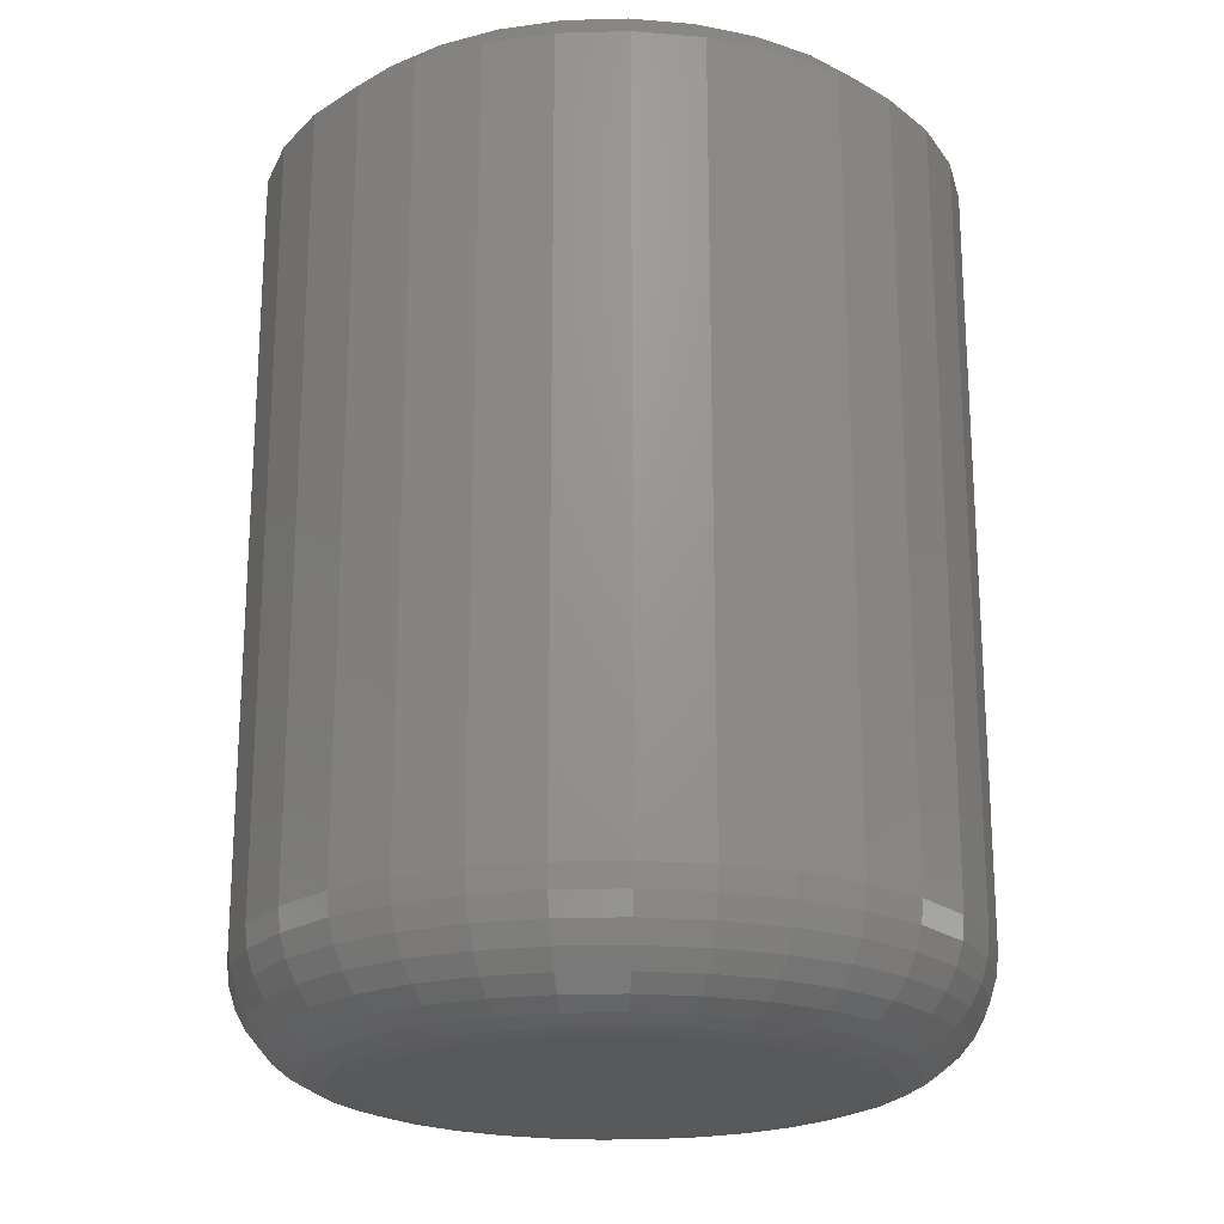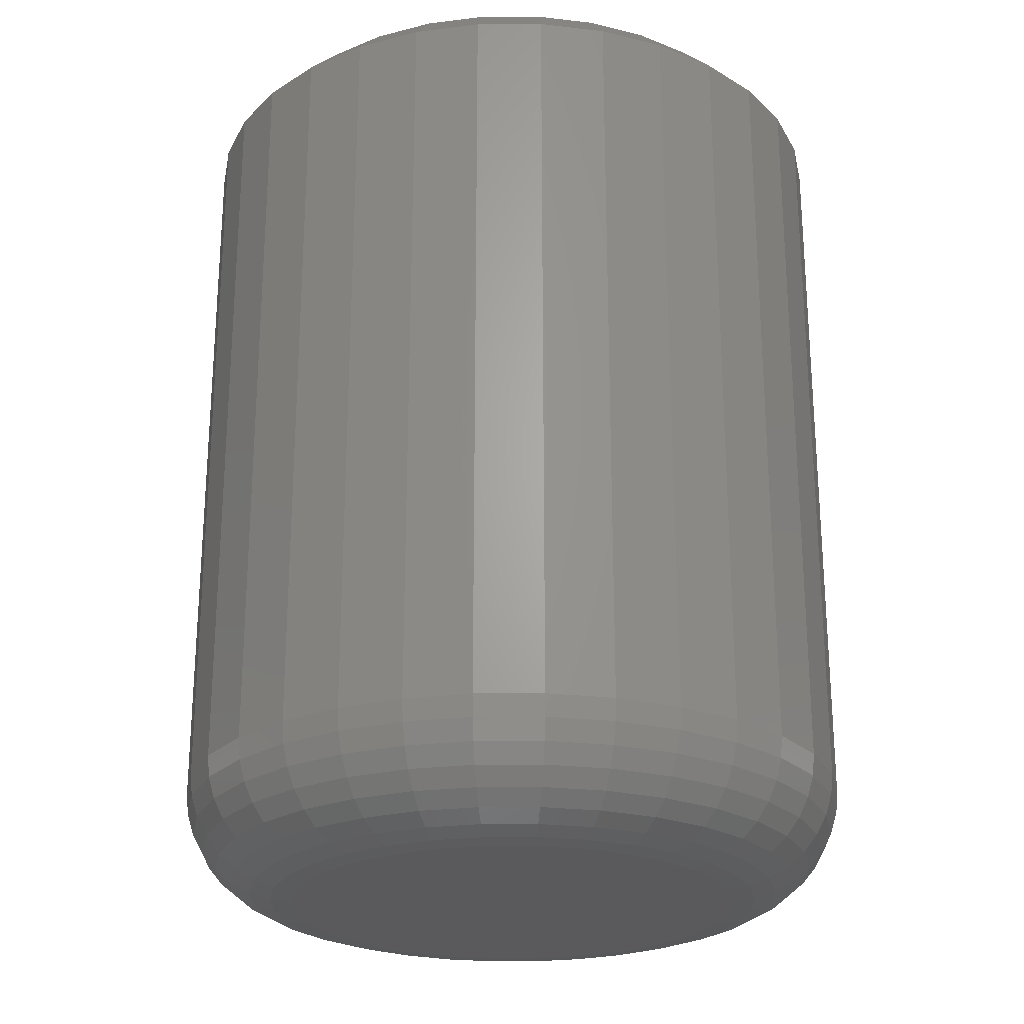
<metadata>
{"format":"stl","ext":"stl","renderer":"f3d","projection":"perspective","resolution":1024,"background":"white","views":[{"elev":-21.1,"azim":177.2,"up":"+Y"},{"elev":-24.4,"azim":28.6,"up":"+Y"}]}
</metadata>
<code>
# stl→obj: 352 verts, 700 faces
v 0.2872 -0.03125 -3.568e-16
v 0.2872 -0.6562 -3.568e-16
v 0.2817 -0.03125 -0.05545
v 0.2817 -0.6562 -0.05545
v 0.2655 -0.03125 -0.1088
v 0.2655 -0.6562 -0.1088
v 0.2393 -0.03125 -0.1579
v 0.2393 -0.6562 -0.1579
v 0.2039 -0.03125 -0.201
v 0.2039 -0.6562 -0.201
v 0.1609 -0.03125 -0.2363
v 0.1609 -0.6562 -0.2363
v 0.1117 -0.03125 -0.2626
v 0.1117 -0.6562 -0.2626
v 0.05841 -0.03125 -0.2787
v 0.05841 -0.6562 -0.2787
v 0.002961 -0.03125 -0.2842
v 0.002961 -0.6562 -0.2842
v -0.05249 -0.03125 -0.2787
v -0.05249 -0.6562 -0.2787
v -0.1058 -0.03125 -0.2626
v -0.1058 -0.6562 -0.2626
v -0.1549 -0.03125 -0.2363
v -0.1549 -0.6562 -0.2363
v -0.198 -0.03125 -0.201
v -0.198 -0.6562 -0.201
v -0.2334 -0.03125 -0.1579
v -0.2334 -0.6562 -0.1579
v -0.2596 -0.03125 -0.1088
v -0.2596 -0.6562 -0.1088
v -0.2758 -0.03125 -0.05545
v -0.2758 -0.6562 -0.05545
v -0.2812 -0.03125 3.48e-17
v -0.2812 -0.6562 3.48e-17
v -0.2758 -0.03125 0.05545
v -0.2758 -0.6562 0.05545
v -0.2596 -0.03125 0.1088
v -0.2596 -0.6562 0.1088
v -0.2334 -0.03125 0.1579
v -0.2334 -0.6562 0.1579
v -0.198 -0.03125 0.201
v -0.198 -0.6562 0.201
v -0.1549 -0.03125 0.2363
v -0.1549 -0.6562 0.2363
v -0.1058 -0.03125 0.2626
v -0.1058 -0.6562 0.2626
v -0.05249 -0.03125 0.2787
v -0.05249 -0.6562 0.2787
v 0.002961 -0.03125 0.2842
v 0.002961 -0.6562 0.2842
v 0.05841 -0.03125 0.2787
v 0.05841 -0.6562 0.2787
v 0.1117 -0.03125 0.2626
v 0.1117 -0.6562 0.2626
v 0.1609 -0.03125 0.2363
v 0.1609 -0.6562 0.2363
v 0.2039 -0.03125 0.201
v 0.2039 -0.6562 0.201
v 0.2393 -0.03125 0.1579
v 0.2393 -0.6562 0.1579
v 0.2655 -0.03125 0.1088
v 0.2655 -0.6562 0.1088
v 0.2817 -0.03125 0.05545
v 0.2817 -0.6562 0.05545
v 0.002961 1.578e-17 0.253
v 0.05231 1.852e-17 0.2481
v -0.04639 1.304e-17 0.2481
v -0.09384 1.04e-17 0.2337
v 0.09976 2.115e-17 0.2337
v 0.05231 1.852e-17 -0.2481
v -0.04639 1.304e-17 -0.2481
v 0.09976 2.115e-17 -0.2337
v 0.002961 1.578e-17 -0.253
v -0.09384 1.04e-17 -0.2337
v -0.1376 7.975e-18 -0.2103
v 0.1435 2.358e-17 -0.2103
v -0.1759 5.848e-18 -0.1789
v 0.1818 2.571e-17 -0.1789
v -0.2074 4.101e-18 -0.1405
v 0.2133 2.745e-17 -0.1405
v -0.2307 2.804e-18 -0.0968
v 0.2367 2.875e-17 -0.0968
v -0.2451 2.005e-18 -0.04935
v 0.2511 2.955e-17 -0.04935
v -0.25 1.735e-18 -2.893e-18
v 0.2559 2.982e-17 -1.268e-16
v -0.2451 2.005e-18 0.04935
v 0.2511 2.955e-17 0.04935
v -0.2307 2.804e-18 0.0968
v 0.2367 2.875e-17 0.0968
v -0.2074 4.101e-18 0.1405
v 0.2133 2.745e-17 0.1405
v -0.1759 5.848e-18 0.1789
v 0.1818 2.571e-17 0.1789
v -0.1376 7.975e-18 0.2103
v 0.1435 2.358e-17 0.2103
v -0.0342 -0.75 0.1868
v 0.04012 -0.75 0.1868
v 0.002961 -0.75 0.1905
v -0.06993 -0.75 0.176
v 0.07585 -0.75 0.176
v 0.07585 -0.75 -0.176
v -0.0342 -0.75 -0.1868
v 0.04012 -0.75 -0.1868
v 0.002961 -0.75 -0.1905
v 0.1088 -0.75 0.1584
v -0.1029 -0.75 0.1584
v 0.1376 -0.75 0.1347
v -0.1317 -0.75 0.1347
v 0.1613 -0.75 0.1058
v -0.1554 -0.75 0.1058
v 0.1789 -0.75 0.07289
v -0.173 -0.75 0.07289
v 0.1898 -0.75 0.03716
v -0.1838 -0.75 0.03716
v 0.1934 -0.75 5.815e-17
v -0.1875 -0.75 -1.771e-17
v 0.1898 -0.75 -0.03716
v -0.1838 -0.75 -0.03716
v 0.1789 -0.75 -0.07289
v -0.173 -0.75 -0.07289
v 0.1613 -0.75 -0.1058
v -0.1554 -0.75 -0.1058
v 0.1376 -0.75 -0.1347
v -0.1317 -0.75 -0.1347
v 0.1088 -0.75 -0.1584
v -0.1029 -0.75 -0.1584
v -0.06993 -0.75 -0.176
v 0.2117 -0.7482 6.939e-17
v 0.2077 -0.7482 -0.04073
v 0.2293 -0.7429 8.327e-17
v 0.2249 -0.7429 -0.04416
v 0.2455 -0.7342 8.327e-17
v 0.2408 -0.7342 -0.04732
v 0.2597 -0.7225 5.551e-17
v 0.2548 -0.7225 -0.05009
v 0.2714 -0.7083 5.551e-17
v 0.2662 -0.7083 -0.05236
v 0.28 -0.6921 6.939e-17
v 0.2747 -0.6921 -0.05405
v 0.2854 -0.6745 6.939e-17
v 0.2799 -0.6745 -0.0551
v -0.2018 -0.7482 -0.04073
v -0.2058 -0.7482 9.714e-17
v -0.219 -0.7429 -0.04416
v -0.2234 -0.7429 8.327e-17
v -0.2349 -0.7342 -0.04732
v -0.2396 -0.7342 8.327e-17
v -0.2489 -0.7225 -0.05009
v -0.2538 -0.7225 1.11e-16
v -0.2603 -0.7083 -0.05236
v -0.2655 -0.7083 1.11e-16
v -0.2688 -0.6921 -0.05405
v -0.2741 -0.6921 9.714e-17
v -0.274 -0.6745 -0.0551
v -0.2794 -0.6745 9.714e-17
v -0.1899 -0.7482 -0.07989
v -0.2061 -0.7429 -0.08662
v -0.2211 -0.7342 -0.09282
v -0.2342 -0.7225 -0.09825
v -0.245 -0.7083 -0.1027
v -0.253 -0.6921 -0.106
v -0.258 -0.6745 -0.1081
v -0.1706 -0.7482 -0.116
v -0.1852 -0.7429 -0.1257
v -0.1987 -0.7342 -0.1348
v -0.2105 -0.7225 -0.1426
v -0.2202 -0.7083 -0.1491
v -0.2274 -0.6921 -0.1539
v -0.2319 -0.6745 -0.1569
v -0.1446 -0.7482 -0.1476
v -0.1571 -0.7429 -0.16
v -0.1685 -0.7342 -0.1715
v -0.1786 -0.7225 -0.1816
v -0.1868 -0.7083 -0.1898
v -0.193 -0.6921 -0.1959
v -0.1967 -0.6745 -0.1997
v -0.113 -0.7482 -0.1736
v -0.1228 -0.7429 -0.1882
v -0.1318 -0.7342 -0.2017
v -0.1397 -0.7225 -0.2135
v -0.1462 -0.7083 -0.2232
v -0.151 -0.6921 -0.2304
v -0.1539 -0.6745 -0.2348
v -0.07692 -0.7482 -0.1929
v -0.08365 -0.7429 -0.2091
v -0.08986 -0.7342 -0.2241
v -0.09529 -0.7225 -0.2372
v -0.09976 -0.7083 -0.248
v -0.1031 -0.6921 -0.256
v -0.1051 -0.6745 -0.2609
v -0.03776 -0.7482 -0.2047
v -0.0412 -0.7429 -0.222
v -0.04436 -0.7342 -0.2379
v -0.04713 -0.7225 -0.2518
v -0.0494 -0.7083 -0.2633
v -0.05109 -0.6921 -0.2718
v -0.05213 -0.6745 -0.277
v 0.002961 -0.7482 -0.2088
v 0.002961 -0.7429 -0.2263
v 0.002961 -0.7342 -0.2425
v 0.002961 -0.7225 -0.2568
v 0.002961 -0.7083 -0.2684
v 0.002961 -0.6921 -0.2771
v 0.002961 -0.6745 -0.2824
v 0.04369 -0.7482 -0.2047
v 0.04712 -0.7429 -0.222
v 0.05028 -0.7342 -0.2379
v 0.05305 -0.7225 -0.2518
v 0.05532 -0.7083 -0.2633
v 0.05702 -0.6921 -0.2718
v 0.05806 -0.6745 -0.277
v 0.08285 -0.7482 -0.1929
v 0.08958 -0.7429 -0.2091
v 0.09578 -0.7342 -0.2241
v 0.1012 -0.7225 -0.2372
v 0.1057 -0.7083 -0.248
v 0.109 -0.6921 -0.256
v 0.111 -0.6745 -0.2609
v 0.1189 -0.7482 -0.1736
v 0.1287 -0.7429 -0.1882
v 0.1377 -0.7342 -0.2017
v 0.1456 -0.7225 -0.2135
v 0.1521 -0.7083 -0.2232
v 0.1569 -0.6921 -0.2304
v 0.1599 -0.6745 -0.2348
v 0.1506 -0.7482 -0.1476
v 0.163 -0.7429 -0.16
v 0.1745 -0.7342 -0.1715
v 0.1845 -0.7225 -0.1816
v 0.1928 -0.7083 -0.1898
v 0.1989 -0.6921 -0.1959
v 0.2027 -0.6745 -0.1997
v 0.1765 -0.7482 -0.116
v 0.1912 -0.7429 -0.1257
v 0.2046 -0.7342 -0.1348
v 0.2164 -0.7225 -0.1426
v 0.2261 -0.7083 -0.1491
v 0.2333 -0.6921 -0.1539
v 0.2378 -0.6745 -0.1569
v 0.1958 -0.7482 -0.07989
v 0.2121 -0.7429 -0.08662
v 0.227 -0.7342 -0.09282
v 0.2402 -0.7225 -0.09825
v 0.2509 -0.7083 -0.1027
v 0.2589 -0.6921 -0.106
v 0.2639 -0.6745 -0.1081
v -0.2018 -0.7482 0.04073
v -0.219 -0.7429 0.04416
v -0.2349 -0.7342 0.04732
v -0.2489 -0.7225 0.05009
v -0.2603 -0.7083 0.05236
v -0.2688 -0.6921 0.05405
v -0.274 -0.6745 0.0551
v 0.2077 -0.7482 0.04073
v 0.2249 -0.7429 0.04416
v 0.2408 -0.7342 0.04732
v 0.2548 -0.7225 0.05009
v 0.2662 -0.7083 0.05236
v 0.2747 -0.6921 0.05405
v 0.2799 -0.6745 0.0551
v 0.1958 -0.7482 0.07989
v 0.2121 -0.7429 0.08662
v 0.227 -0.7342 0.09282
v 0.2402 -0.7225 0.09825
v 0.2509 -0.7083 0.1027
v 0.2589 -0.6921 0.106
v 0.2639 -0.6745 0.1081
v 0.1765 -0.7482 0.116
v 0.1912 -0.7429 0.1257
v 0.2046 -0.7342 0.1348
v 0.2164 -0.7225 0.1426
v 0.2261 -0.7083 0.1491
v 0.2333 -0.6921 0.1539
v 0.2378 -0.6745 0.1569
v 0.1506 -0.7482 0.1476
v 0.163 -0.7429 0.16
v 0.1745 -0.7342 0.1715
v 0.1845 -0.7225 0.1816
v 0.1928 -0.7083 0.1898
v 0.1989 -0.6921 0.1959
v 0.2027 -0.6745 0.1997
v 0.1189 -0.7482 0.1736
v 0.1287 -0.7429 0.1882
v 0.1377 -0.7342 0.2017
v 0.1456 -0.7225 0.2135
v 0.1521 -0.7083 0.2232
v 0.1569 -0.6921 0.2304
v 0.1599 -0.6745 0.2348
v 0.08285 -0.7482 0.1929
v 0.08958 -0.7429 0.2091
v 0.09578 -0.7342 0.2241
v 0.1012 -0.7225 0.2372
v 0.1057 -0.7083 0.248
v 0.109 -0.6921 0.256
v 0.111 -0.6745 0.2609
v 0.04369 -0.7482 0.2047
v 0.04712 -0.7429 0.222
v 0.05028 -0.7342 0.2379
v 0.05305 -0.7225 0.2518
v 0.05532 -0.7083 0.2633
v 0.05702 -0.6921 0.2718
v 0.05806 -0.6745 0.277
v 0.002961 -0.7482 0.2088
v 0.002961 -0.7429 0.2263
v 0.002961 -0.7342 0.2425
v 0.002961 -0.7225 0.2568
v 0.002961 -0.7083 0.2684
v 0.002961 -0.6921 0.2771
v 0.002961 -0.6745 0.2824
v -0.03776 -0.7482 0.2047
v -0.0412 -0.7429 0.222
v -0.04436 -0.7342 0.2379
v -0.04713 -0.7225 0.2518
v -0.0494 -0.7083 0.2633
v -0.05109 -0.6921 0.2718
v -0.05213 -0.6745 0.277
v -0.07692 -0.7482 0.1929
v -0.08365 -0.7429 0.2091
v -0.08986 -0.7342 0.2241
v -0.09529 -0.7225 0.2372
v -0.09976 -0.7083 0.248
v -0.1031 -0.6921 0.256
v -0.1051 -0.6745 0.2609
v -0.113 -0.7482 0.1736
v -0.1228 -0.7429 0.1882
v -0.1318 -0.7342 0.2017
v -0.1397 -0.7225 0.2135
v -0.1462 -0.7083 0.2232
v -0.151 -0.6921 0.2304
v -0.1539 -0.6745 0.2348
v -0.1446 -0.7482 0.1476
v -0.1571 -0.7429 0.16
v -0.1685 -0.7342 0.1715
v -0.1786 -0.7225 0.1816
v -0.1868 -0.7083 0.1898
v -0.193 -0.6921 0.1959
v -0.1967 -0.6745 0.1997
v -0.1706 -0.7482 0.116
v -0.1852 -0.7429 0.1257
v -0.1987 -0.7342 0.1348
v -0.2105 -0.7225 0.1426
v -0.2202 -0.7083 0.1491
v -0.2274 -0.6921 0.1539
v -0.2319 -0.6745 0.1569
v -0.1899 -0.7482 0.07989
v -0.2061 -0.7429 0.08662
v -0.2211 -0.7342 0.09282
v -0.2342 -0.7225 0.09825
v -0.245 -0.7083 0.1027
v -0.253 -0.6921 0.106
v -0.258 -0.6745 0.1081
f 1 2 3
f 3 2 4
f 3 4 5
f 5 4 6
f 5 6 7
f 7 6 8
f 7 8 9
f 9 8 10
f 9 10 11
f 11 10 12
f 11 12 13
f 13 12 14
f 13 14 15
f 15 14 16
f 15 16 17
f 17 16 18
f 17 18 19
f 19 18 20
f 19 20 21
f 21 20 22
f 21 22 23
f 23 22 24
f 23 24 25
f 25 24 26
f 25 26 27
f 27 26 28
f 27 28 29
f 29 28 30
f 29 30 31
f 31 30 32
f 31 32 33
f 33 32 34
f 33 34 35
f 35 34 36
f 35 36 37
f 37 36 38
f 37 38 39
f 39 38 40
f 39 40 41
f 41 40 42
f 41 42 43
f 43 42 44
f 43 44 45
f 45 44 46
f 45 46 47
f 47 46 48
f 47 48 49
f 49 48 50
f 49 50 51
f 51 50 52
f 51 52 53
f 53 52 54
f 53 54 55
f 55 54 56
f 55 56 57
f 57 56 58
f 57 58 59
f 59 58 60
f 59 60 61
f 61 60 62
f 61 62 63
f 63 62 64
f 63 64 1
f 1 64 2
f 65 66 67
f 68 67 66
f 69 68 66
f 70 71 72
f 73 71 70
f 71 74 72
f 72 74 75
f 72 75 76
f 76 75 77
f 76 77 78
f 78 77 79
f 78 79 80
f 80 79 81
f 80 81 82
f 82 81 83
f 82 83 84
f 84 83 85
f 84 85 86
f 86 85 87
f 86 87 88
f 88 87 89
f 88 89 90
f 90 89 91
f 90 91 92
f 92 91 93
f 92 93 94
f 94 93 95
f 94 95 96
f 96 95 68
f 96 68 69
f 17 71 73
f 73 15 17
f 75 23 77
f 77 23 25
f 77 25 79
f 79 25 27
f 79 27 81
f 81 27 29
f 81 29 83
f 83 29 31
f 83 31 85
f 85 31 33
f 11 76 9
f 9 76 78
f 9 78 7
f 7 78 80
f 7 80 5
f 5 80 82
f 5 82 3
f 3 82 84
f 3 84 1
f 1 84 86
f 23 75 21
f 21 75 74
f 21 74 19
f 19 74 71
f 19 71 17
f 76 11 72
f 72 11 13
f 72 13 70
f 70 13 15
f 70 15 73
f 49 66 65
f 65 47 49
f 96 55 94
f 94 55 57
f 94 57 92
f 92 57 59
f 92 59 90
f 90 59 61
f 90 61 88
f 88 61 63
f 88 63 86
f 86 63 1
f 43 95 41
f 41 95 93
f 41 93 39
f 39 93 91
f 39 91 37
f 37 91 89
f 37 89 35
f 35 89 87
f 35 87 33
f 33 87 85
f 55 96 53
f 53 96 69
f 53 69 51
f 51 69 66
f 51 66 49
f 95 43 68
f 68 43 45
f 68 45 67
f 67 45 47
f 67 47 65
f 97 98 99
f 98 97 100
f 98 100 101
f 102 103 104
f 104 103 105
f 101 100 106
f 106 100 107
f 106 107 108
f 108 107 109
f 108 109 110
f 110 109 111
f 110 111 112
f 112 111 113
f 112 113 114
f 114 113 115
f 114 115 116
f 116 115 117
f 116 117 118
f 118 117 119
f 118 119 120
f 120 119 121
f 120 121 122
f 122 121 123
f 122 123 124
f 124 123 125
f 124 125 126
f 126 125 127
f 126 127 102
f 102 127 128
f 102 128 103
f 116 118 129
f 129 118 130
f 129 130 131
f 131 130 132
f 131 132 133
f 133 132 134
f 133 134 135
f 135 134 136
f 135 136 137
f 137 136 138
f 137 138 139
f 139 138 140
f 139 140 141
f 141 140 142
f 141 142 2
f 2 142 4
f 119 117 143
f 143 117 144
f 143 144 145
f 145 144 146
f 145 146 147
f 147 146 148
f 147 148 149
f 149 148 150
f 149 150 151
f 151 150 152
f 151 152 153
f 153 152 154
f 153 154 155
f 155 154 156
f 155 156 32
f 32 156 34
f 121 119 157
f 157 119 143
f 157 143 158
f 158 143 145
f 158 145 159
f 159 145 147
f 159 147 160
f 160 147 149
f 160 149 161
f 161 149 151
f 161 151 162
f 162 151 153
f 162 153 163
f 163 153 155
f 163 155 30
f 30 155 32
f 123 121 164
f 164 121 157
f 164 157 165
f 165 157 158
f 165 158 166
f 166 158 159
f 166 159 167
f 167 159 160
f 167 160 168
f 168 160 161
f 168 161 169
f 169 161 162
f 169 162 170
f 170 162 163
f 170 163 28
f 28 163 30
f 125 123 171
f 171 123 164
f 171 164 172
f 172 164 165
f 172 165 173
f 173 165 166
f 173 166 174
f 174 166 167
f 174 167 175
f 175 167 168
f 175 168 176
f 176 168 169
f 176 169 177
f 177 169 170
f 177 170 26
f 26 170 28
f 127 125 178
f 178 125 171
f 178 171 179
f 179 171 172
f 179 172 180
f 180 172 173
f 180 173 181
f 181 173 174
f 181 174 182
f 182 174 175
f 182 175 183
f 183 175 176
f 183 176 184
f 184 176 177
f 184 177 24
f 24 177 26
f 128 127 185
f 185 127 178
f 185 178 186
f 186 178 179
f 186 179 187
f 187 179 180
f 187 180 188
f 188 180 181
f 188 181 189
f 189 181 182
f 189 182 190
f 190 182 183
f 190 183 191
f 191 183 184
f 191 184 22
f 22 184 24
f 103 128 192
f 192 128 185
f 192 185 193
f 193 185 186
f 193 186 194
f 194 186 187
f 194 187 195
f 195 187 188
f 195 188 196
f 196 188 189
f 196 189 197
f 197 189 190
f 197 190 198
f 198 190 191
f 198 191 20
f 20 191 22
f 105 103 199
f 199 103 192
f 199 192 200
f 200 192 193
f 200 193 201
f 201 193 194
f 201 194 202
f 202 194 195
f 202 195 203
f 203 195 196
f 203 196 204
f 204 196 197
f 204 197 205
f 205 197 198
f 205 198 18
f 18 198 20
f 104 105 206
f 206 105 199
f 206 199 207
f 207 199 200
f 207 200 208
f 208 200 201
f 208 201 209
f 209 201 202
f 209 202 210
f 210 202 203
f 210 203 211
f 211 203 204
f 211 204 212
f 212 204 205
f 212 205 16
f 16 205 18
f 102 104 213
f 213 104 206
f 213 206 214
f 214 206 207
f 214 207 215
f 215 207 208
f 215 208 216
f 216 208 209
f 216 209 217
f 217 209 210
f 217 210 218
f 218 210 211
f 218 211 219
f 219 211 212
f 219 212 14
f 14 212 16
f 126 102 220
f 220 102 213
f 220 213 221
f 221 213 214
f 221 214 222
f 222 214 215
f 222 215 223
f 223 215 216
f 223 216 224
f 224 216 217
f 224 217 225
f 225 217 218
f 225 218 226
f 226 218 219
f 226 219 12
f 12 219 14
f 124 126 227
f 227 126 220
f 227 220 228
f 228 220 221
f 228 221 229
f 229 221 222
f 229 222 230
f 230 222 223
f 230 223 231
f 231 223 224
f 231 224 232
f 232 224 225
f 232 225 233
f 233 225 226
f 233 226 10
f 10 226 12
f 122 124 234
f 234 124 227
f 234 227 235
f 235 227 228
f 235 228 236
f 236 228 229
f 236 229 237
f 237 229 230
f 237 230 238
f 238 230 231
f 238 231 239
f 239 231 232
f 239 232 240
f 240 232 233
f 240 233 8
f 8 233 10
f 120 122 241
f 241 122 234
f 241 234 242
f 242 234 235
f 242 235 243
f 243 235 236
f 243 236 244
f 244 236 237
f 244 237 245
f 245 237 238
f 245 238 246
f 246 238 239
f 246 239 247
f 247 239 240
f 247 240 6
f 6 240 8
f 118 120 130
f 130 120 241
f 130 241 132
f 132 241 242
f 132 242 134
f 134 242 243
f 134 243 136
f 136 243 244
f 136 244 138
f 138 244 245
f 138 245 140
f 140 245 246
f 140 246 142
f 142 246 247
f 142 247 4
f 4 247 6
f 117 115 144
f 144 115 248
f 144 248 146
f 146 248 249
f 146 249 148
f 148 249 250
f 148 250 150
f 150 250 251
f 150 251 152
f 152 251 252
f 152 252 154
f 154 252 253
f 154 253 156
f 156 253 254
f 156 254 34
f 34 254 36
f 114 116 255
f 255 116 129
f 255 129 256
f 256 129 131
f 256 131 257
f 257 131 133
f 257 133 258
f 258 133 135
f 258 135 259
f 259 135 137
f 259 137 260
f 260 137 139
f 260 139 261
f 261 139 141
f 261 141 64
f 64 141 2
f 112 114 262
f 262 114 255
f 262 255 263
f 263 255 256
f 263 256 264
f 264 256 257
f 264 257 265
f 265 257 258
f 265 258 266
f 266 258 259
f 266 259 267
f 267 259 260
f 267 260 268
f 268 260 261
f 268 261 62
f 62 261 64
f 110 112 269
f 269 112 262
f 269 262 270
f 270 262 263
f 270 263 271
f 271 263 264
f 271 264 272
f 272 264 265
f 272 265 273
f 273 265 266
f 273 266 274
f 274 266 267
f 274 267 275
f 275 267 268
f 275 268 60
f 60 268 62
f 108 110 276
f 276 110 269
f 276 269 277
f 277 269 270
f 277 270 278
f 278 270 271
f 278 271 279
f 279 271 272
f 279 272 280
f 280 272 273
f 280 273 281
f 281 273 274
f 281 274 282
f 282 274 275
f 282 275 58
f 58 275 60
f 106 108 283
f 283 108 276
f 283 276 284
f 284 276 277
f 284 277 285
f 285 277 278
f 285 278 286
f 286 278 279
f 286 279 287
f 287 279 280
f 287 280 288
f 288 280 281
f 288 281 289
f 289 281 282
f 289 282 56
f 56 282 58
f 101 106 290
f 290 106 283
f 290 283 291
f 291 283 284
f 291 284 292
f 292 284 285
f 292 285 293
f 293 285 286
f 293 286 294
f 294 286 287
f 294 287 295
f 295 287 288
f 295 288 296
f 296 288 289
f 296 289 54
f 54 289 56
f 98 101 297
f 297 101 290
f 297 290 298
f 298 290 291
f 298 291 299
f 299 291 292
f 299 292 300
f 300 292 293
f 300 293 301
f 301 293 294
f 301 294 302
f 302 294 295
f 302 295 303
f 303 295 296
f 303 296 52
f 52 296 54
f 99 98 304
f 304 98 297
f 304 297 305
f 305 297 298
f 305 298 306
f 306 298 299
f 306 299 307
f 307 299 300
f 307 300 308
f 308 300 301
f 308 301 309
f 309 301 302
f 309 302 310
f 310 302 303
f 310 303 50
f 50 303 52
f 97 99 311
f 311 99 304
f 311 304 312
f 312 304 305
f 312 305 313
f 313 305 306
f 313 306 314
f 314 306 307
f 314 307 315
f 315 307 308
f 315 308 316
f 316 308 309
f 316 309 317
f 317 309 310
f 317 310 48
f 48 310 50
f 100 97 318
f 318 97 311
f 318 311 319
f 319 311 312
f 319 312 320
f 320 312 313
f 320 313 321
f 321 313 314
f 321 314 322
f 322 314 315
f 322 315 323
f 323 315 316
f 323 316 324
f 324 316 317
f 324 317 46
f 46 317 48
f 107 100 325
f 325 100 318
f 325 318 326
f 326 318 319
f 326 319 327
f 327 319 320
f 327 320 328
f 328 320 321
f 328 321 329
f 329 321 322
f 329 322 330
f 330 322 323
f 330 323 331
f 331 323 324
f 331 324 44
f 44 324 46
f 109 107 332
f 332 107 325
f 332 325 333
f 333 325 326
f 333 326 334
f 334 326 327
f 334 327 335
f 335 327 328
f 335 328 336
f 336 328 329
f 336 329 337
f 337 329 330
f 337 330 338
f 338 330 331
f 338 331 42
f 42 331 44
f 111 109 339
f 339 109 332
f 339 332 340
f 340 332 333
f 340 333 341
f 341 333 334
f 341 334 342
f 342 334 335
f 342 335 343
f 343 335 336
f 343 336 344
f 344 336 337
f 344 337 345
f 345 337 338
f 345 338 40
f 40 338 42
f 113 111 346
f 346 111 339
f 346 339 347
f 347 339 340
f 347 340 348
f 348 340 341
f 348 341 349
f 349 341 342
f 349 342 350
f 350 342 343
f 350 343 351
f 351 343 344
f 351 344 352
f 352 344 345
f 352 345 38
f 38 345 40
f 115 113 248
f 248 113 346
f 248 346 249
f 249 346 347
f 249 347 250
f 250 347 348
f 250 348 251
f 251 348 349
f 251 349 252
f 252 349 350
f 252 350 253
f 253 350 351
f 253 351 254
f 254 351 352
f 254 352 36
f 36 352 38

</code>
